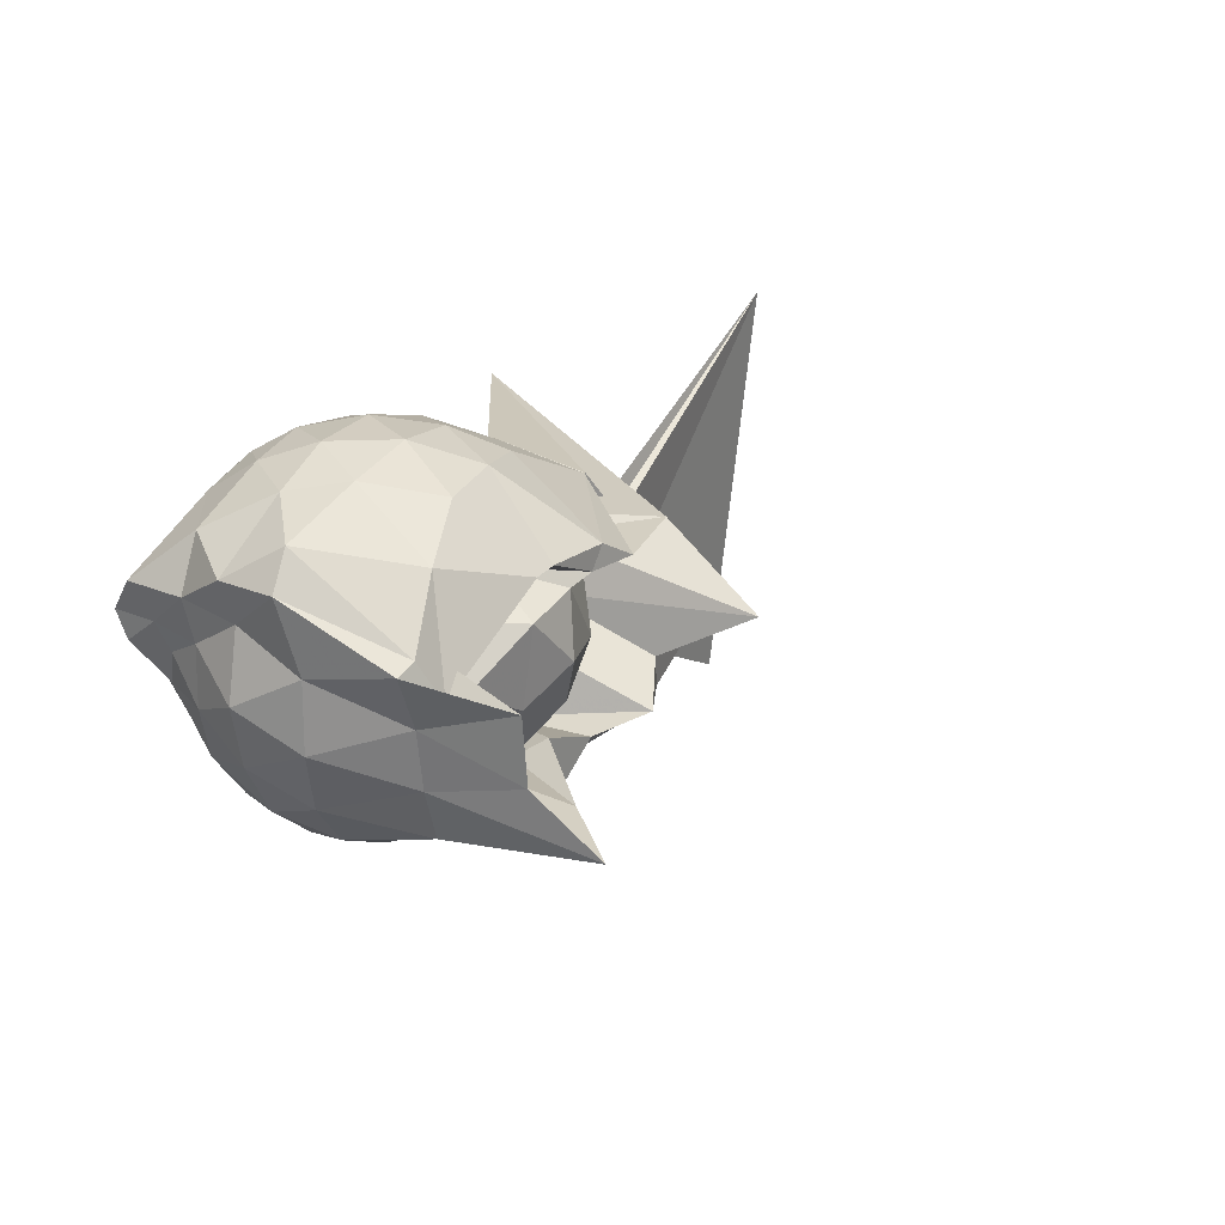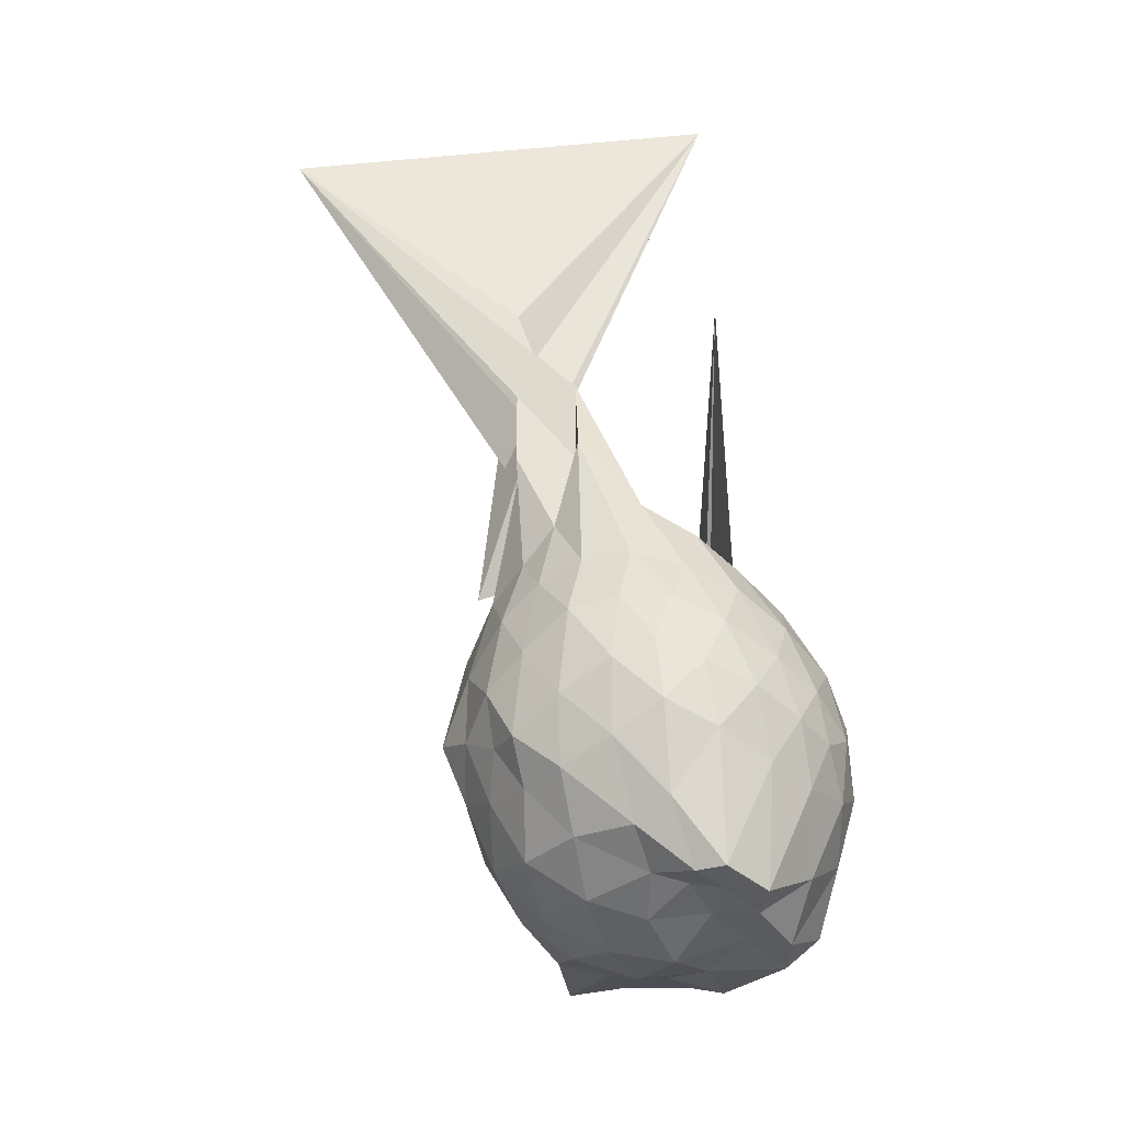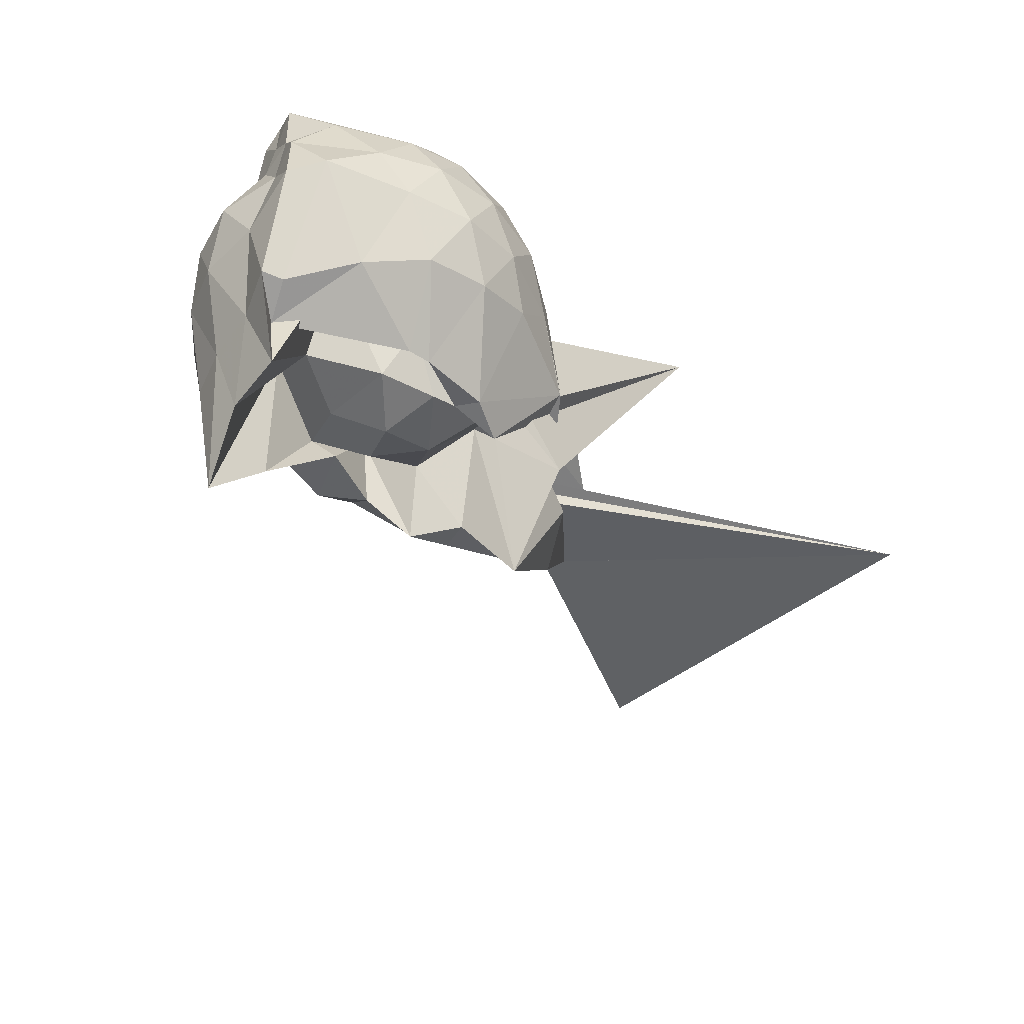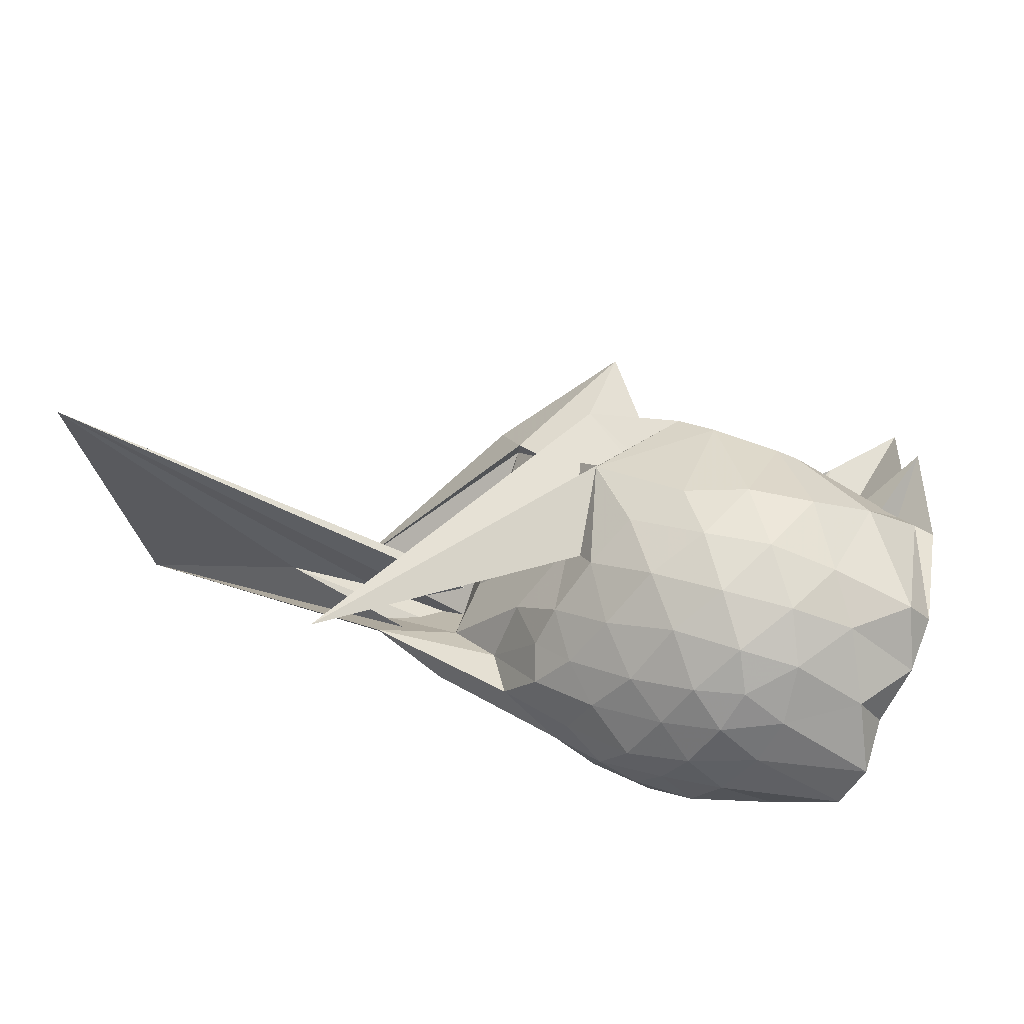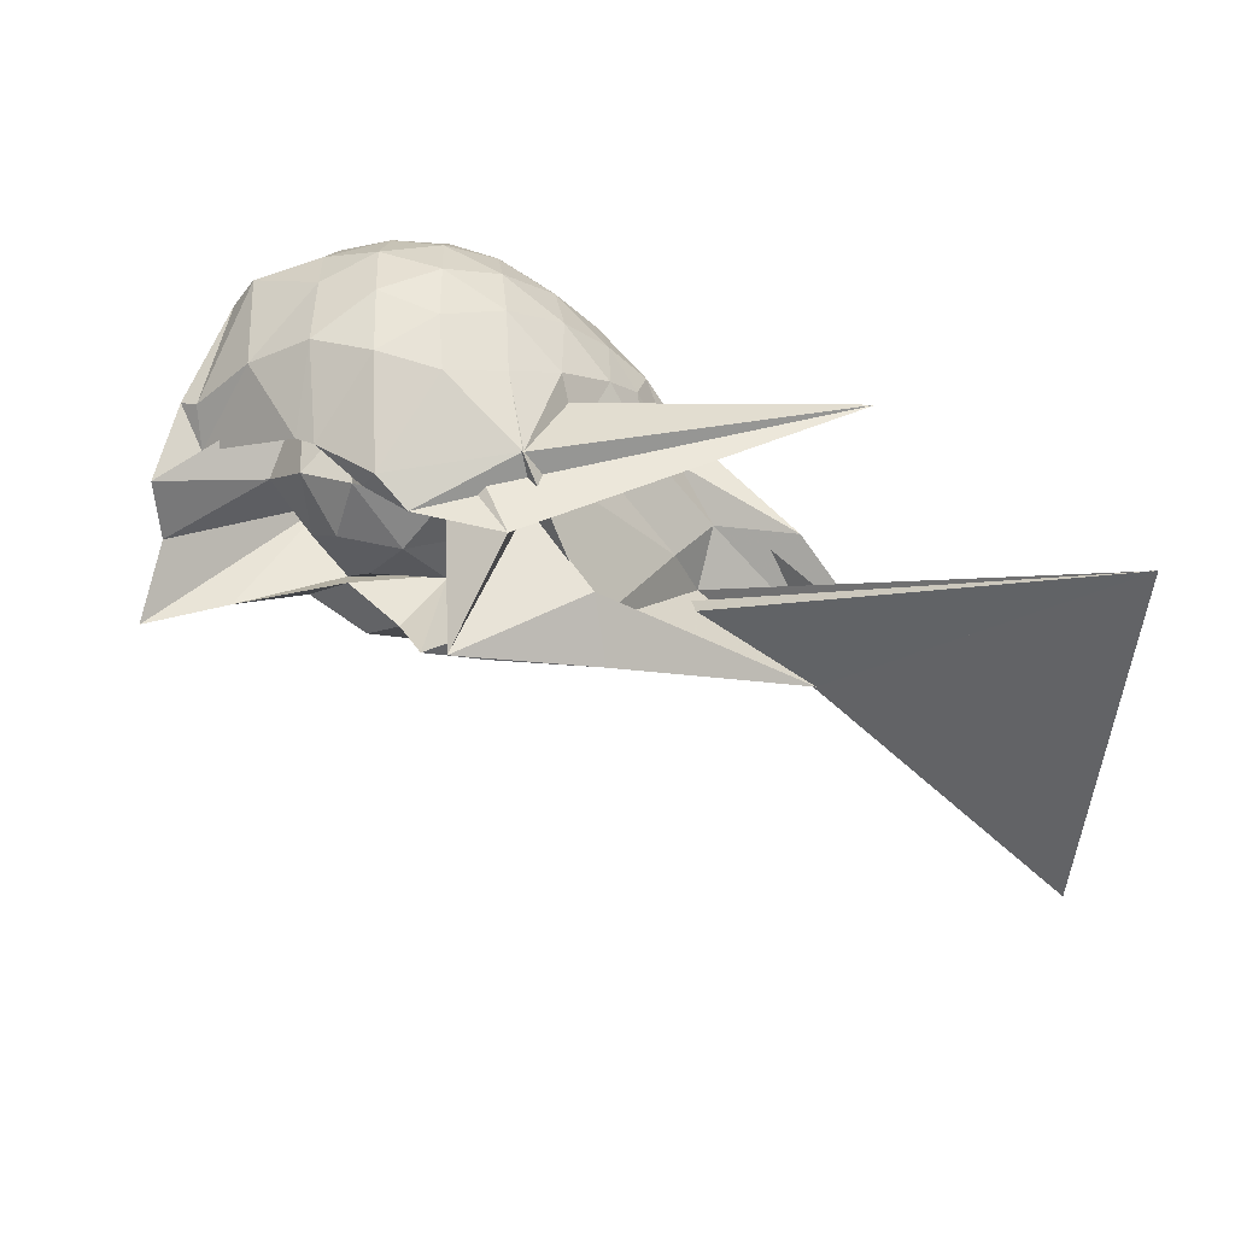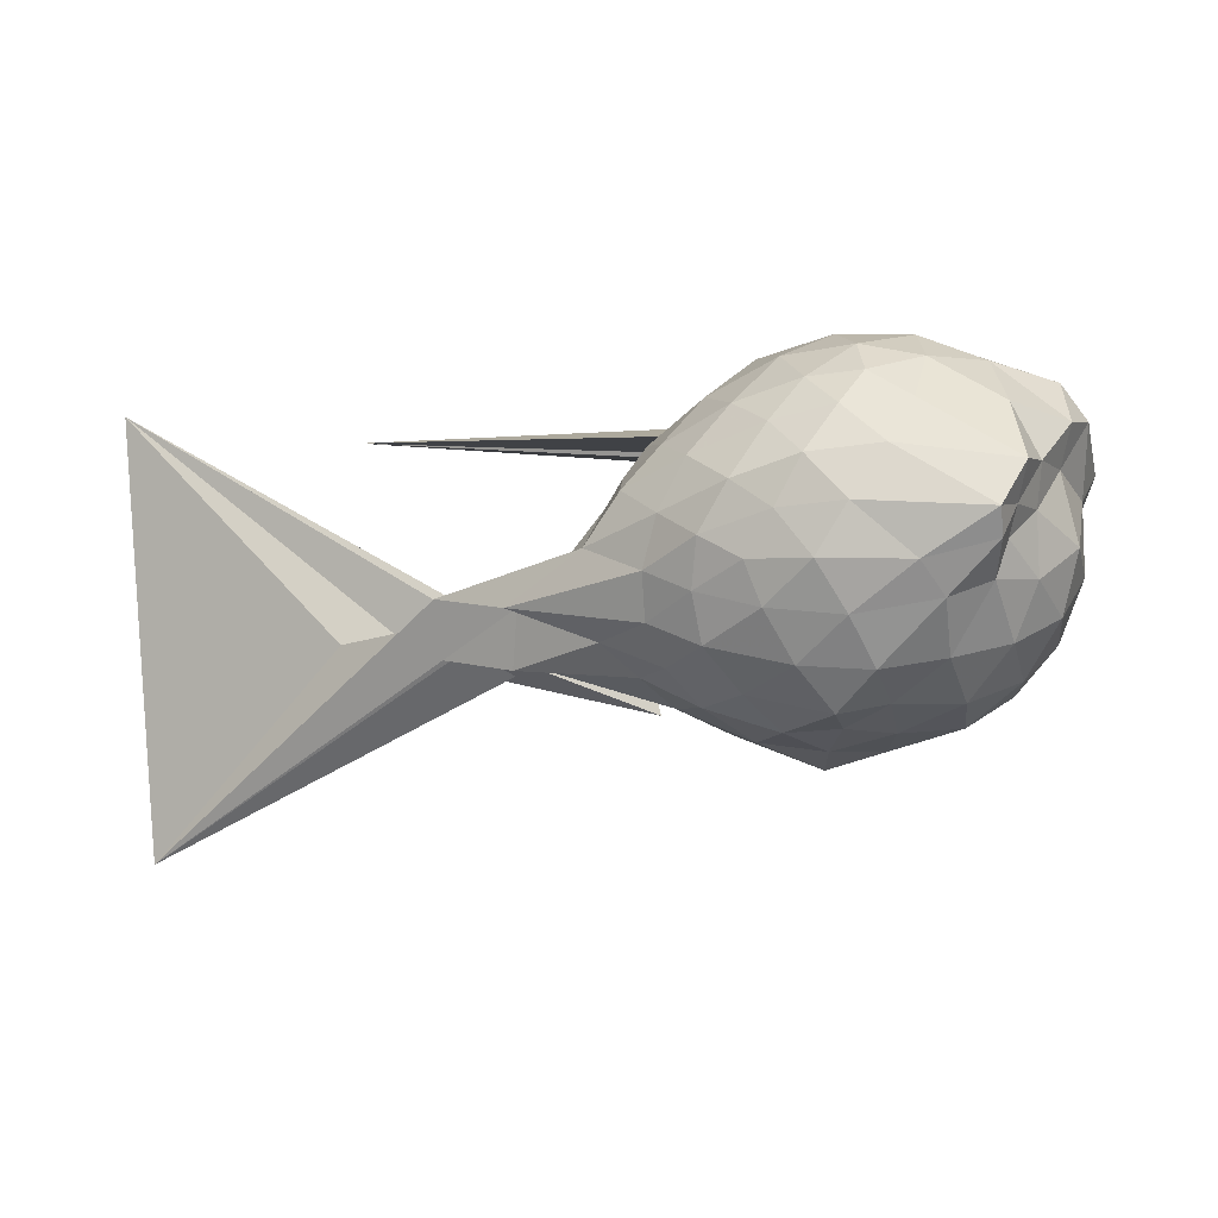
<metadata>
{"format":"obj","ext":"obj","renderer":"f3d","projection":"perspective","resolution":1024,"background":"white","views":[{"elev":23.6,"azim":124.2,"up":"+Y"},{"elev":58.2,"azim":86.2,"up":"+Z"},{"elev":-50.1,"azim":138.3,"up":"+Z"},{"elev":72.2,"azim":21.3,"up":"+Y"},{"elev":39.1,"azim":-145.3,"up":"+Y"},{"elev":4.6,"azim":25.1,"up":"+Y"}]}
</metadata>
<code>
v -2.441 -0.3512 0.05142
v -2.452 -0.3403 -1.521
v -1.624 -0.2831 -0.3769
v -1.584 -0.16 -0.341
v -1.533 -0.001837 -0.2804
v -1.942 0.2089 -0.2986
v -2.136 0.3041 -0.3341
v -2.344 0.2786 -0.2797
v -2.611 0.1864 -0.2508
v -2.889 0.03712 -0.2647
v -3.065 -0.09068 -0.3138
v -3.246 -0.4058 -0.2679
v -3.812 -0.5535 -0.2189
v -3.47 -0.5764 -0.2458
v -3.502 -0.8179 -0.2726
v -2.978 -0.8206 -0.2711
v -2.725 -0.9182 -0.262
v -2.42 -0.9949 -0.2858
v -2.216 -0.9766 -0.3563
v -2.022 -0.8725 -0.3189
v -1.806 -0.6996 -0.305
v -1.656 -0.4235 -0.334
v -1.571 -0.1896 -0.5474
v -1.548 -0.01467 -0.5188
v -1.663 0.1948 -0.5014
v -1.971 0.354 -0.5125
v -2.221 0.399 -0.4813
v -2.511 0.3571 -0.4722
v -2.792 0.2082 -0.4384
v -3.031 0.0283 -0.4591
v -3.214 -0.2115 -0.4714
v -3.469 -0.5795 -0.3434
v -5.228 -1.713 -0.3699
v -4.338 -0.7658 -0.4036
v -3.514 -0.8076 -0.4023
v -2.914 -0.9494 -0.4472
v -2.593 -1.062 -0.4688
v -2.323 -1.086 -0.5054
v -2.067 -1.005 -0.5222
v -1.806 -0.8816 -0.5118
v -1.637 -0.6601 -0.5182
v -1.559 -0.4347 -0.5493
v -1.547 -0.0535 -0.7658
v -1.5 0.1186 -0.7418
v -1.812 0.3398 -0.7582
v -2.077 0.4356 -0.7196
v -2.376 0.442 -0.685
v -2.684 0.3512 -0.6752
v -2.951 0.1617 -0.6787
v -3.084 -0.04609 -0.7709
v -3.453 -0.5771 -0.6047
v -3.495 -0.8101 -0.4942
v -5.419 0.1366 -0.4773
v -3.053 -1.007 -0.6426
v -3.078 -0.9274 -0.6489
v -2.772 -1.071 -0.6784
v -2.398 -1.182 -0.6733
v -2.173 -1.104 -0.7143
v -1.881 -1.004 -0.751
v -1.668 -0.8217 -0.7633
v -1.532 -0.5866 -0.7741
v -1.475 -0.3315 -0.7803
v -1.5 0.1173 -0.9843
v -1.602 0.2599 -0.9622
v -1.962 0.3755 -0.964
v -2.252 0.4369 -0.9512
v -2.533 0.4005 -0.9081
v -2.856 0.249 -0.8982
v -3.091 0.09418 -1.123
v -3.09 0.09459 -1.129
v -3.508 -0.4741 -1.247
v -4.12 -0.9868 -0.5608
v -3.507 -0.8112 -0.6665
v -3.517 -0.813 -0.7177
v -2.891 -1.005 -0.8745
v -2.628 -1.095 -0.9025
v -2.327 -1.118 -0.9448
v -2.022 -1.039 -0.9857
v -1.767 -0.9084 -0.9964
v -1.609 -0.7101 -1.023
v -1.524 -0.4585 -1.065
v -1.537 -0.177 -1.06
v -1.672 -0.06371 -1.434
v -1.894 0.1674 -1.341
v -2.143 0.3177 -1.239
v -2.422 0.3391 -1.183
v -2.681 0.2958 -1.089
v -3.087 0.0928 -1.124
v -4.001 0.03803 -0.004986
v -2.62 0.07373 -1.004
v -3.498 -0.3326 -1.236
v -3.624 -0.581 -1.34
v -3.119 -0.7176 -1.435
v -2.943 -0.7808 -1.436
v -2.742 -0.9637 -1.208
v -2.494 -0.8753 -1.436
v -2.193 -0.804 -1.439
v -1.939 -0.7831 -1.438
v -1.754 -0.7603 -1.438
v -1.691 -0.5519 -1.439
v -1.664 -0.3114 -1.434
v -1.58 -0.09127 -1.432
v -1.594 -0.2717 -0.1959
v -1.587 -0.1594 -0.1496
v -1.987 0.05299 -0.1458
v -2.181 0.1867 -0.1811
v -2.425 0.124 -0.135
v -2.73 0.002123 -0.1237
v -3.006 -0.1282 -0.1609
v -3.135 -0.3381 -0.1143
v -3.46 -0.5676 -0.1188
v -3.099 -0.6868 -0.1757
v -2.823 -0.7667 -0.1537
v -2.519 -0.8466 -0.1443
v -2.188 -0.9056 -0.1953
v -2.021 -0.7352 -0.1475
v -1.782 -0.4787 -0.1721
v -1.849 -0.3424 -0.07901
v -2.083 -0.1421 -0.01888
v -2.26 0.01758 -0.04232
v -2.517 -0.07563 0.001908
v -2.806 -0.2012 -0.03948
v -2.853 -0.4067 -0.0149
v -2.858 -0.5967 -0.05424
v -2.621 -0.666 -0.0152
v -2.288 -0.724 -0.05975
v -2.086 -0.538 -0.0369
v -2.188 -0.3404 0.03698
v -2.342 -0.1737 0.02275
v -2.619 -0.2716 0.04187
v -2.646 -0.47 0.02279
v -2.379 -0.5187 0.02709
v -1.742 -0.2266 -1.503
v -2.265 0.04372 -1.502
v -2.362 0.05528 -1.501
v -2.66 0.0372 -1.5
v -2.83 -0.05934 -1.519
v -3.22 -0.06283 -1.407
v -3.231 -0.3777 -1.815
v -3.091 -0.5809 -1.447
v -2.889 -0.6981 -1.569
v -2.674 -0.7516 -1.438
v -2.411 -0.6478 -1.435
v -2.089 -0.6798 -1.782
v -1.849 -0.7033 -2.068
v -1.774 -0.4687 -1.811
v -1.752 -0.1909 -1.806
v -1.931 -0.08827 -1.076
v -2.32 0.005071 -1.254
v -2.594 -0.04897 -1.501
v -2.883 -0.04861 -1.237
v -2.993 -0.3893 -0.9872
v -2.796 -0.5589 -1.271
v -2.634 -0.758 -1.046
v -2.323 -0.7184 -1.335
v -2.026 -0.6112 -1.111
v -1.993 -0.3282 -1.392
v -2.258 -0.132 -1.487
v -2.509 -0.09024 -1.467
v -2.704 -0.3579 -1.42
v -2.529 -0.5496 -1.431
v -2.247 -0.4719 -1.444
f 3 23 4
f 4 23 24
f 4 24 5
f 5 24 25
f 5 25 6
f 6 25 26
f 6 26 7
f 7 26 27
f 7 27 8
f 8 27 28
f 8 28 9
f 9 28 29
f 9 29 10
f 10 29 30
f 10 30 11
f 11 30 31
f 11 31 12
f 12 31 32
f 12 32 13
f 13 32 33
f 13 33 14
f 14 33 34
f 14 34 15
f 15 34 35
f 15 35 16
f 16 35 36
f 16 36 17
f 17 36 37
f 17 37 18
f 18 37 38
f 18 38 19
f 19 38 39
f 19 39 20
f 20 39 40
f 20 40 21
f 21 40 41
f 21 41 22
f 22 41 42
f 22 42 3
f 3 42 23
f 23 43 24
f 24 43 44
f 24 44 25
f 25 44 45
f 25 45 26
f 26 45 46
f 26 46 27
f 27 46 47
f 27 47 28
f 28 47 48
f 28 48 29
f 29 48 49
f 29 49 30
f 30 49 50
f 30 50 31
f 31 50 51
f 31 51 32
f 32 51 52
f 32 52 33
f 33 52 53
f 33 53 34
f 34 53 54
f 34 54 35
f 35 54 55
f 35 55 36
f 36 55 56
f 36 56 37
f 37 56 57
f 37 57 38
f 38 57 58
f 38 58 39
f 39 58 59
f 39 59 40
f 40 59 60
f 40 60 41
f 41 60 61
f 41 61 42
f 42 61 62
f 42 62 23
f 23 62 43
f 43 63 44
f 44 63 64
f 44 64 45
f 45 64 65
f 45 65 46
f 46 65 66
f 46 66 47
f 47 66 67
f 47 67 48
f 48 67 68
f 48 68 49
f 49 68 69
f 49 69 50
f 50 69 70
f 50 70 51
f 51 70 71
f 51 71 52
f 52 71 72
f 52 72 53
f 53 72 73
f 53 73 54
f 54 73 74
f 54 74 55
f 55 74 75
f 55 75 56
f 56 75 76
f 56 76 57
f 57 76 77
f 57 77 58
f 58 77 78
f 58 78 59
f 59 78 79
f 59 79 60
f 60 79 80
f 60 80 61
f 61 80 81
f 61 81 62
f 62 81 82
f 62 82 43
f 43 82 63
f 63 83 64
f 64 83 84
f 64 84 65
f 65 84 85
f 65 85 66
f 66 85 86
f 66 86 67
f 67 86 87
f 67 87 68
f 68 87 88
f 68 88 69
f 69 88 89
f 69 89 70
f 70 89 90
f 70 90 71
f 71 90 91
f 71 91 72
f 72 91 92
f 72 92 73
f 73 92 93
f 73 93 74
f 74 93 94
f 74 94 75
f 75 94 95
f 75 95 76
f 76 95 96
f 76 96 77
f 77 96 97
f 77 97 78
f 78 97 98
f 78 98 79
f 79 98 99
f 79 99 80
f 80 99 100
f 80 100 81
f 81 100 101
f 81 101 82
f 82 101 102
f 82 102 63
f 63 102 83
f 103 104 118
f 104 119 118
f 104 105 119
f 105 120 119
f 105 106 120
f 106 107 120
f 107 121 120
f 107 108 121
f 108 122 121
f 108 109 122
f 109 110 122
f 110 123 122
f 110 111 123
f 111 124 123
f 111 112 124
f 112 113 124
f 113 125 124
f 113 114 125
f 114 126 125
f 114 115 126
f 115 116 126
f 116 127 126
f 116 117 127
f 117 118 127
f 117 103 118
f 118 119 128
f 119 129 128
f 119 120 129
f 120 121 129
f 121 130 129
f 121 122 130
f 122 123 130
f 123 131 130
f 123 124 131
f 124 125 131
f 125 132 131
f 125 126 132
f 126 127 132
f 127 128 132
f 127 118 128
f 133 148 134
f 134 148 149
f 134 149 135
f 135 149 150
f 135 150 136
f 136 150 137
f 137 150 151
f 137 151 138
f 138 151 152
f 138 152 139
f 139 152 140
f 140 152 153
f 140 153 141
f 141 153 154
f 141 154 142
f 142 154 143
f 143 154 155
f 143 155 144
f 144 155 156
f 144 156 145
f 145 156 146
f 146 156 157
f 146 157 147
f 147 157 148
f 147 148 133
f 148 158 149
f 149 158 159
f 149 159 150
f 150 159 151
f 151 159 160
f 151 160 152
f 152 160 153
f 153 160 161
f 153 161 154
f 154 161 155
f 155 161 162
f 155 162 156
f 156 162 157
f 157 162 158
f 157 158 148
f 3 4 103
f 103 4 104
f 4 5 104
f 104 5 105
f 5 6 105
f 105 6 106
f 6 7 106
f 7 8 106
f 106 8 107
f 8 9 107
f 107 9 108
f 9 10 108
f 108 10 109
f 10 11 109
f 11 12 109
f 109 12 110
f 12 13 110
f 110 13 111
f 13 14 111
f 111 14 112
f 14 15 112
f 15 16 112
f 112 16 113
f 16 17 113
f 113 17 114
f 17 18 114
f 114 18 115
f 18 19 115
f 19 20 115
f 115 20 116
f 20 21 116
f 116 21 117
f 21 22 117
f 117 22 103
f 22 3 103
f 83 133 84
f 84 133 134
f 84 134 85
f 85 134 135
f 85 135 86
f 86 135 136
f 86 136 87
f 87 136 88
f 88 136 137
f 88 137 89
f 89 137 138
f 89 138 90
f 90 138 139
f 90 139 91
f 91 139 92
f 92 139 140
f 92 140 93
f 93 140 141
f 93 141 94
f 94 141 142
f 94 142 95
f 95 142 96
f 96 142 143
f 96 143 97
f 97 143 144
f 97 144 98
f 98 144 145
f 98 145 99
f 99 145 100
f 100 145 146
f 100 146 101
f 101 146 147
f 101 147 102
f 102 147 133
f 102 133 83
f 128 129 1
f 129 130 1
f 130 131 1
f 131 132 1
f 132 128 1
f 159 158 2
f 160 159 2
f 161 160 2
f 162 161 2
f 158 162 2

</code>
